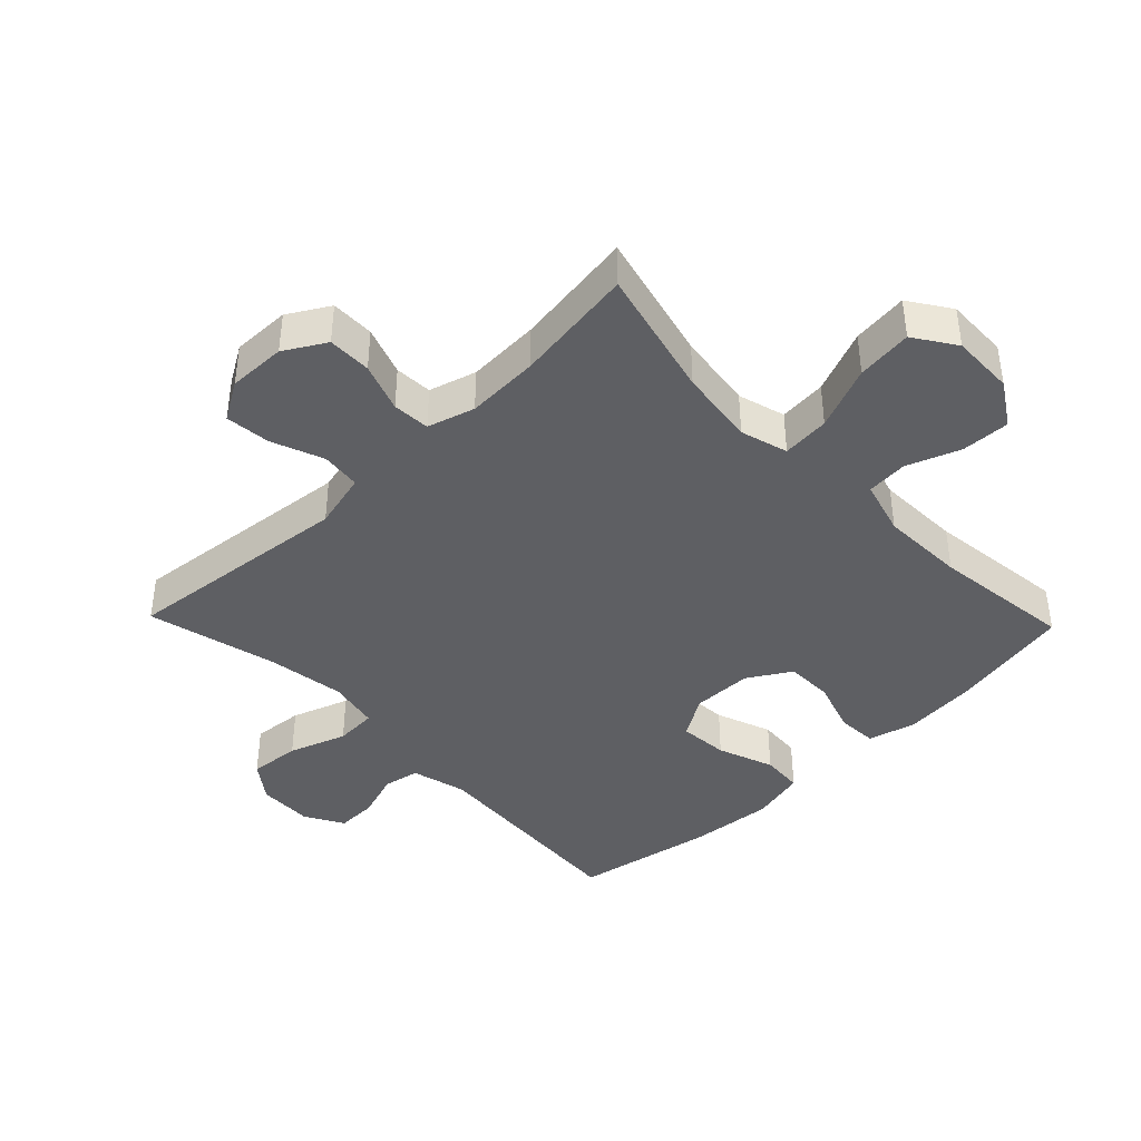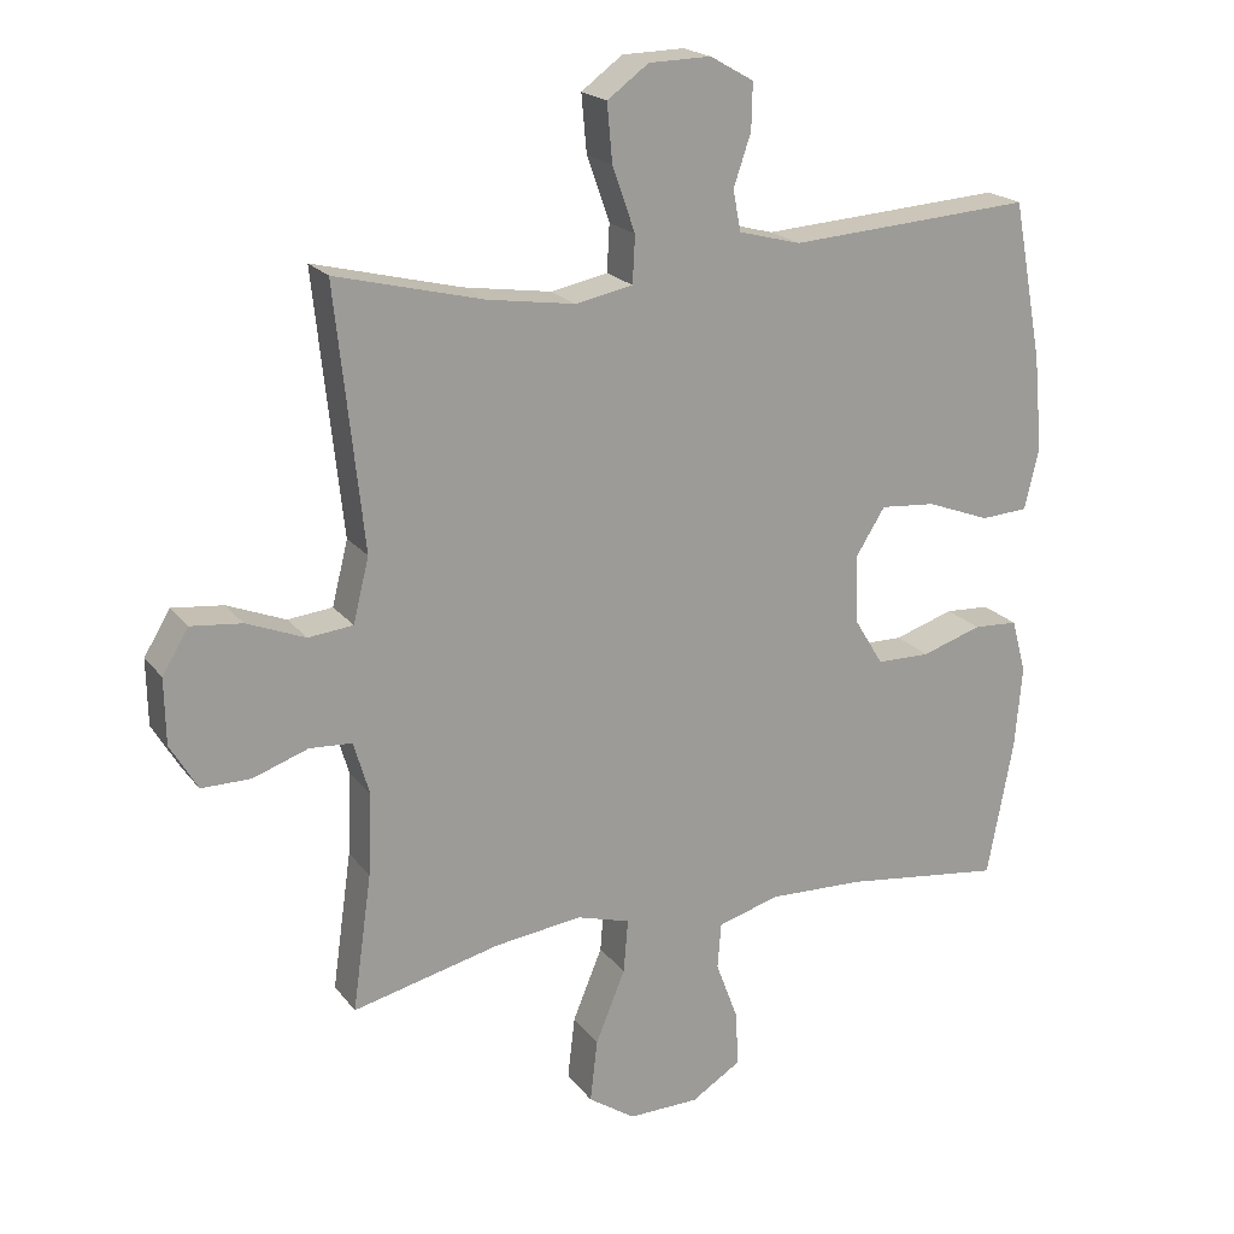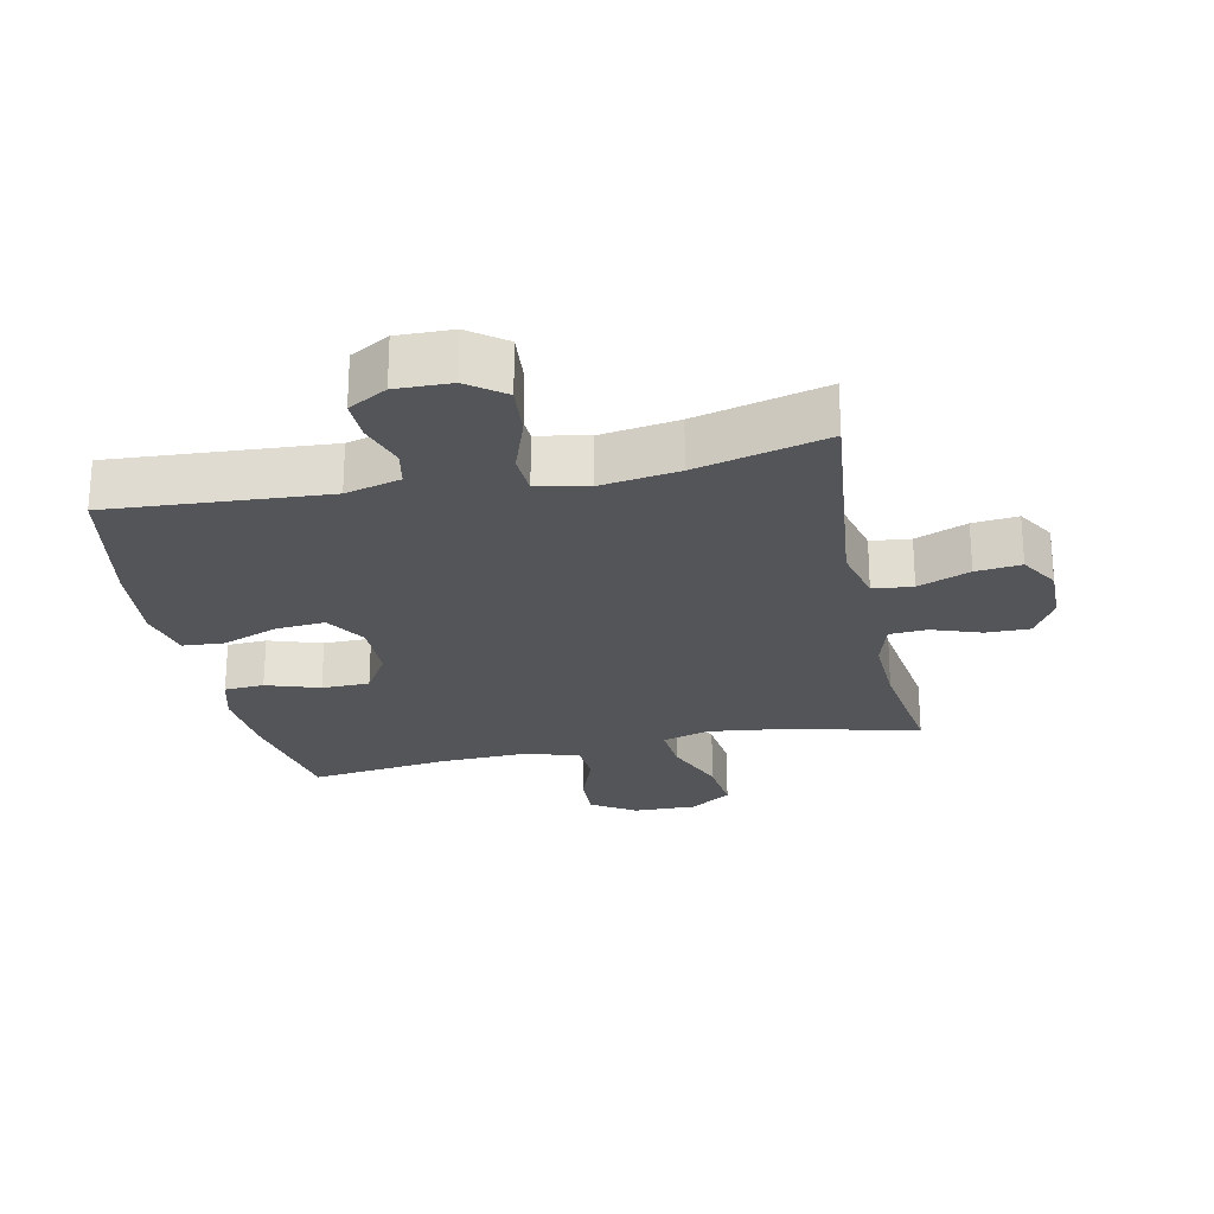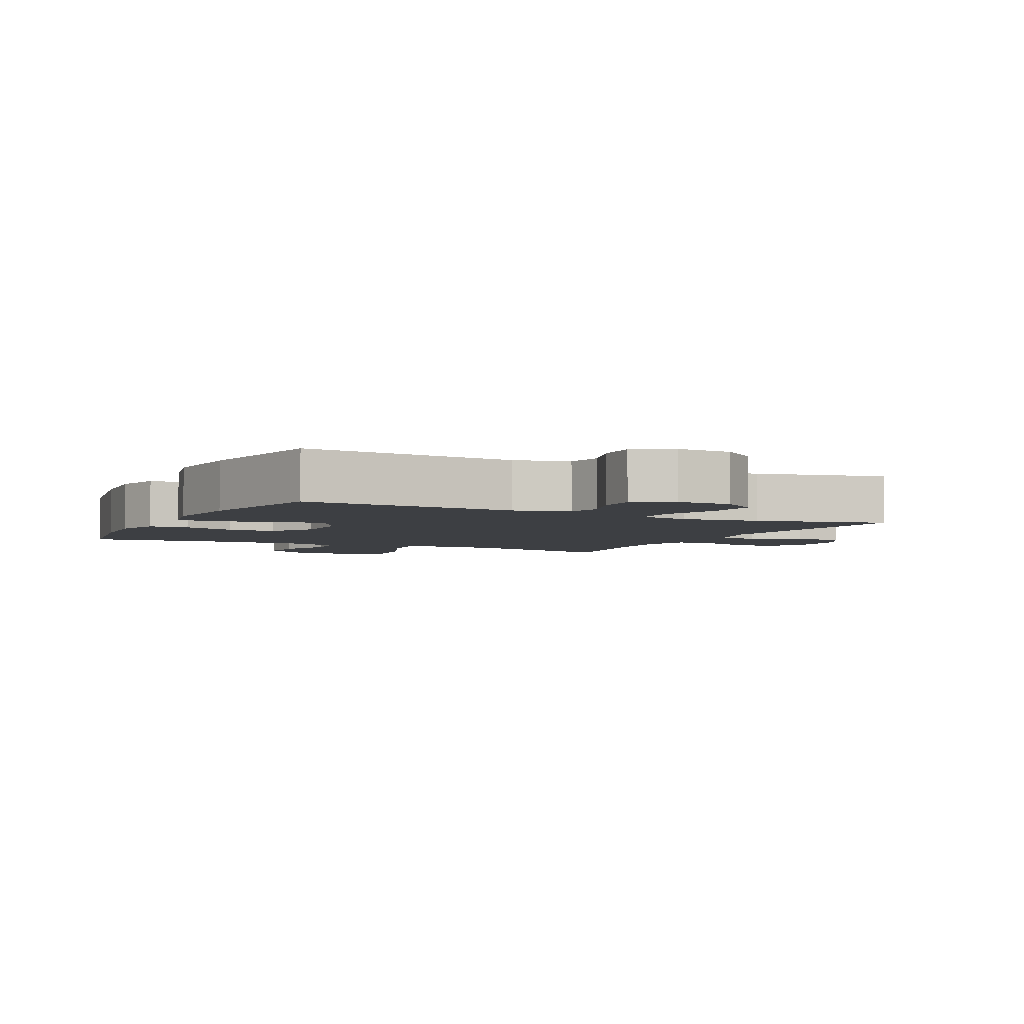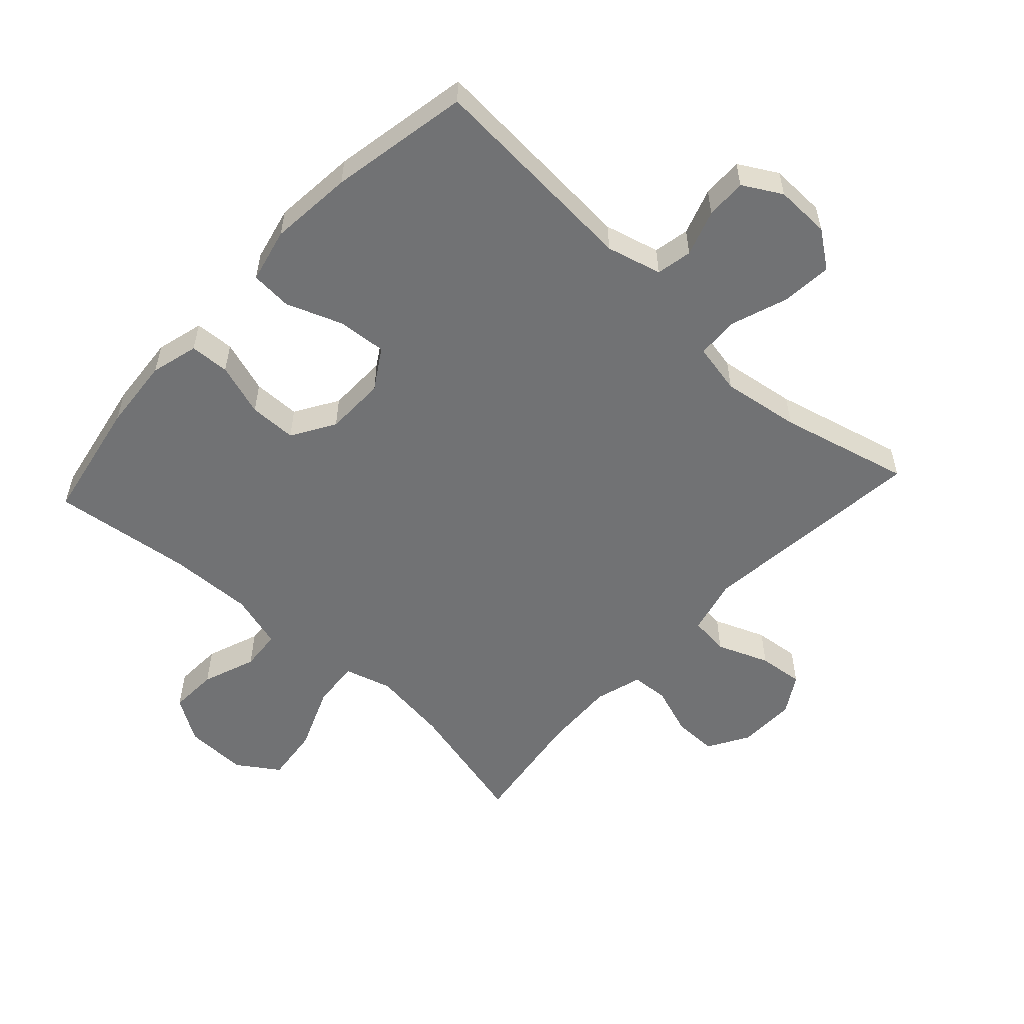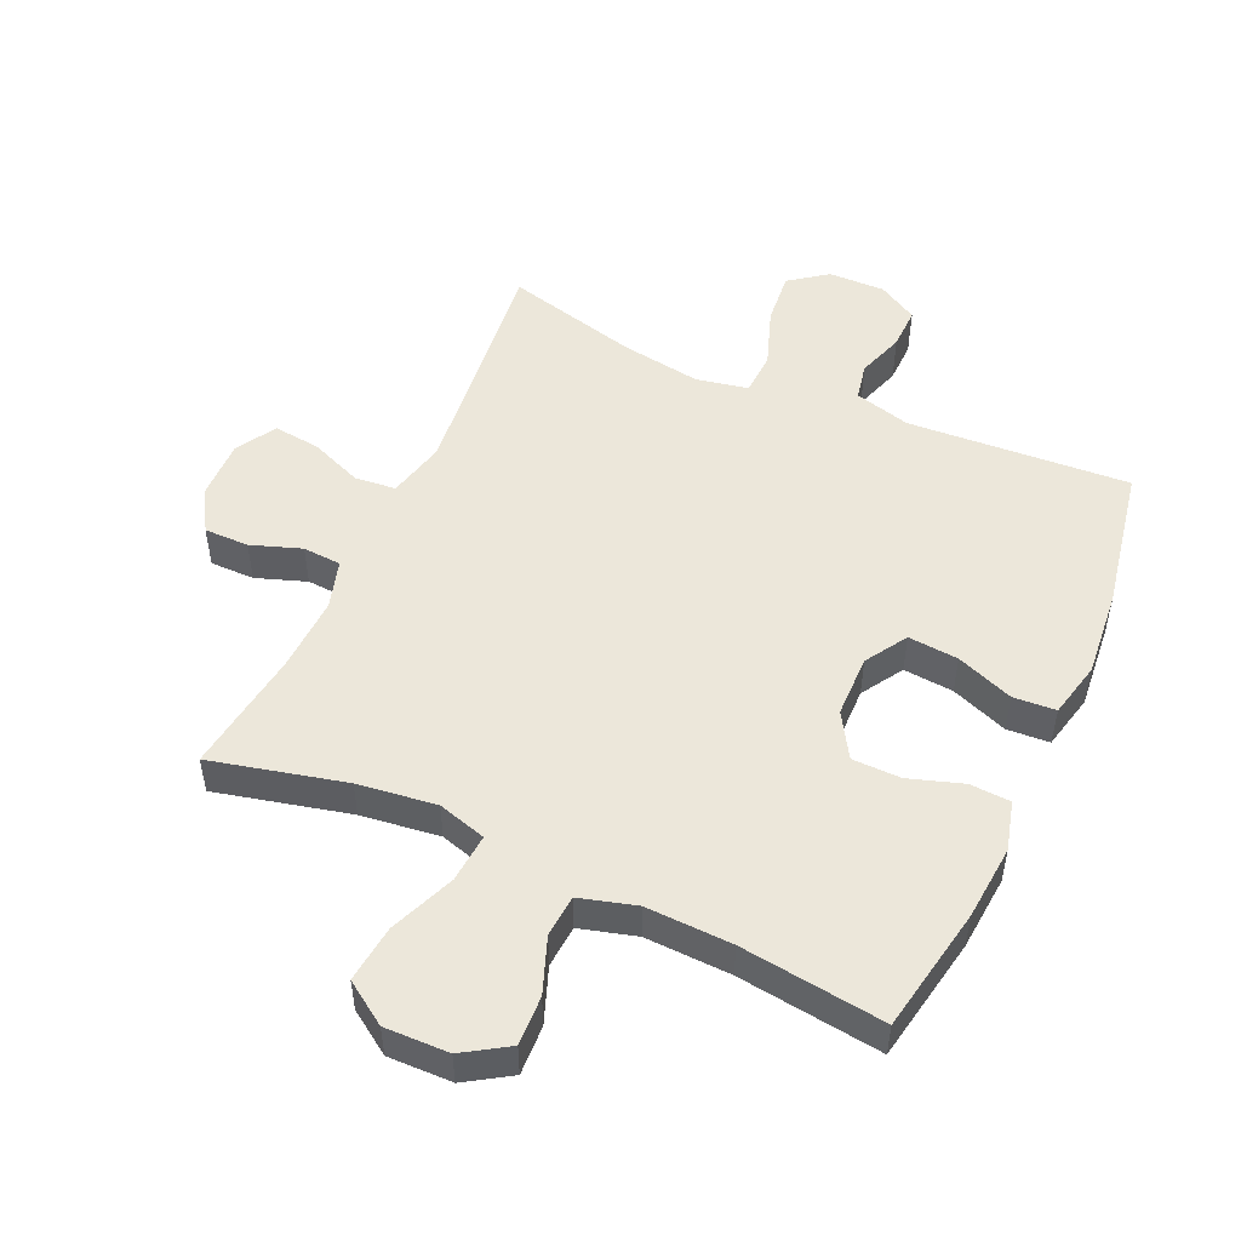
<metadata>
{"format":"obj","ext":"obj","renderer":"f3d","projection":"perspective","resolution":1024,"background":"white","views":[{"elev":-41.4,"azim":133.9,"up":"+Y"},{"elev":19.9,"azim":153.9,"up":"+Z"},{"elev":-24.8,"azim":11.9,"up":"+Y"},{"elev":-4.1,"azim":-26.6,"up":"+Y"},{"elev":-55.4,"azim":-42.7,"up":"+Y"},{"elev":51.3,"azim":-155.7,"up":"+Y"}]}
</metadata>
<code>
o path150
v 0.4534 0.0375 -0.2992
v 0.4485 0.0375 -0.1835
v 0.4707 0.0375 -0.1082
v 0.5305 0.0375 -0.1045
v 0.6086 0.0375 -0.132
v 0.6782 0.0375 -0.1325
v 0.7168 0.0375 -0.06701
v 0.7185 0.0375 0.02549
v 0.6815 0.0375 0.08679
v 0.6094 0.0375 0.07909
v 0.5267 0.0375 0.04641
v 0.4635 0.0375 0.0532
v 0.4412 0.0375 0.1437
v 0.4805 0.0375 0.5091
v 0.2727 0.0375 0.4572
v 0.1485 0.0375 0.4387
v 0.06774 0.0375 0.4548
v 0.06427 0.0375 0.521
v 0.09648 0.0375 0.6124
v 0.1039 0.0375 0.6938
v 0.0455 0.0375 0.7368
v -0.04233 0.0375 0.7389
v -0.1038 0.0375 0.7039
v -0.1023 0.0375 0.6391
v -0.07764 0.0375 0.5659
v -0.08899 0.0375 0.5088
v -0.1767 0.0375 0.4859
v -0.5212 0.0375 0.5091
v -0.5629 0.0375 0.2861
v -0.5753 0.0375 0.1527
v -0.5551 0.0375 0.06561
v -0.4886 0.0375 0.06113
v -0.3998 0.0375 0.09458
v -0.3214 0.0375 0.1011
v -0.2809 0.0375 0.03654
v -0.2824 0.0375 -0.05998
v -0.3242 0.0375 -0.1286
v -0.4 0.0375 -0.1295
v -0.4845 0.0375 -0.102
v -0.5476 0.0375 -0.1055
v -0.5679 0.0375 -0.1812
v -0.5579 0.0375 -0.2977
v -0.5212 0.0375 -0.4928
v -0.2969 0.0375 -0.4648
v -0.1627 0.0375 -0.4604
v -0.07485 0.0375 -0.4853
v -0.06961 0.0375 -0.5507
v -0.1015 0.0375 -0.6361
v -0.1046 0.0375 -0.7131
v -0.03486 0.0375 -0.7572
v 0.06526 0.0375 -0.7595
v 0.1314 0.0375 -0.715
v 0.1211 0.0375 -0.6261
v 0.07944 0.0375 -0.5243
v 0.07311 0.0375 -0.4484
v 0.1487 0.0375 -0.4263
v 0.2716 0.0375 -0.4422
v 0.4805 0.0375 -0.4928
v 0.4534 -0.0375 -0.2992
v 0.4485 -0.0375 -0.1835
v 0.4707 -0.0375 -0.1082
v 0.5305 -0.0375 -0.1045
v 0.6086 -0.0375 -0.132
v 0.6782 -0.0375 -0.1325
v 0.7168 -0.0375 -0.06701
v 0.7185 -0.0375 0.02549
v 0.6815 -0.0375 0.08679
v 0.6094 -0.0375 0.07909
v 0.5267 -0.0375 0.04641
v 0.4635 -0.0375 0.0532
v 0.4412 -0.0375 0.1437
v 0.4805 -0.0375 0.5091
v 0.2727 -0.0375 0.4572
v 0.1485 -0.0375 0.4387
v 0.06774 -0.0375 0.4548
v 0.06427 -0.0375 0.521
v 0.09648 -0.0375 0.6124
v 0.1039 -0.0375 0.6938
v 0.0455 -0.0375 0.7368
v -0.04233 -0.0375 0.7389
v -0.1038 -0.0375 0.7039
v -0.1023 -0.0375 0.6391
v -0.07764 -0.0375 0.5659
v -0.08899 -0.0375 0.5088
v -0.1767 -0.0375 0.4859
v -0.5212 -0.0375 0.5091
v -0.5629 -0.0375 0.2861
v -0.5753 -0.0375 0.1527
v -0.5551 -0.0375 0.06561
v -0.4886 -0.0375 0.06113
v -0.3998 -0.0375 0.09458
v -0.3214 -0.0375 0.1011
v -0.2809 -0.0375 0.03654
v -0.2824 -0.0375 -0.05998
v -0.3242 -0.0375 -0.1286
v -0.4 -0.0375 -0.1295
v -0.4845 -0.0375 -0.102
v -0.5476 -0.0375 -0.1055
v -0.5679 -0.0375 -0.1812
v -0.5579 -0.0375 -0.2977
v -0.5212 -0.0375 -0.4928
v -0.2969 -0.0375 -0.4648
v -0.1627 -0.0375 -0.4604
v -0.07485 -0.0375 -0.4853
v -0.06961 -0.0375 -0.5507
v -0.1015 -0.0375 -0.6361
v -0.1046 -0.0375 -0.7131
v -0.03486 -0.0375 -0.7572
v 0.06526 -0.0375 -0.7595
v 0.1314 -0.0375 -0.715
v 0.1211 -0.0375 -0.6261
v 0.07944 -0.0375 -0.5243
v 0.07311 -0.0375 -0.4484
v 0.1487 -0.0375 -0.4263
v 0.2716 -0.0375 -0.4422
v 0.4805 -0.0375 -0.4928
v 0.7168 0.0375 -0.06701
v 0.7185 0.0375 0.02549
v 0.6815 0.0375 0.08679
v 0.6815 0.0375 0.08679
v 0.6782 0.0375 -0.1325
v 0.6094 0.0375 0.07909
v 0.6086 0.0375 -0.132
v 0.5267 0.0375 0.04641
v 0.5305 0.0375 -0.1045
v 0.4707 0.0375 -0.1082
v 0.4707 0.0375 -0.1082
v 0.4635 0.0375 0.0532
v 0.4635 0.0375 0.0532
v 0.4485 0.0375 -0.1835
v 0.4805 0.0375 -0.4928
v 0.4805 0.0375 -0.4928
v 0.4534 0.0375 -0.2992
v 0.4412 0.0375 0.1437
v 0.4805 0.0375 0.5091
v 0.4805 0.0375 0.5091
v 0.2727 0.0375 0.4572
v 0.2716 0.0375 -0.4422
v 0.1485 0.0375 0.4387
v 0.1487 0.0375 -0.4263
v 0.07311 0.0375 -0.4484
v 0.07311 0.0375 -0.4484
v 0.06774 0.0375 0.4548
v 0.06774 0.0375 0.4548
v 0.06526 0.0375 -0.7595
v 0.1314 0.0375 -0.715
v 0.1314 0.0375 -0.715
v 0.1211 0.0375 -0.6261
v 0.07944 0.0375 -0.5243
v 0.09648 0.0375 0.6124
v 0.1039 0.0375 0.6938
v 0.0455 0.0375 0.7368
v 0.06427 0.0375 0.521
v -0.03486 0.0375 -0.7572
v -0.04233 0.0375 0.7389
v -0.1046 0.0375 -0.7131
v -0.1038 0.0375 0.7039
v -0.1038 0.0375 0.7039
v -0.1015 0.0375 -0.6361
v -0.06961 0.0375 -0.5507
v -0.07485 0.0375 -0.4853
v -0.07485 0.0375 -0.4853
v -0.1627 0.0375 -0.4604
v -0.07764 0.0375 0.5659
v -0.08899 0.0375 0.5088
v -0.08899 0.0375 0.5088
v -0.1023 0.0375 0.6391
v -0.1767 0.0375 0.4859
v -0.2969 0.0375 -0.4648
v -0.2809 0.0375 0.03654
v -0.2824 0.0375 -0.05998
v -0.3214 0.0375 0.1011
v -0.3214 0.0375 0.1011
v -0.3242 0.0375 -0.1286
v -0.3998 0.0375 0.09458
v -0.4 0.0375 -0.1295
v -0.4886 0.0375 0.06113
v -0.4845 0.0375 -0.102
v -0.5212 0.0375 -0.4928
v -0.5212 0.0375 -0.4928
v -0.5476 0.0375 -0.1055
v -0.5476 0.0375 -0.1055
v -0.5551 0.0375 0.06561
v -0.5551 0.0375 0.06561
v -0.5212 0.0375 0.5091
v -0.5212 0.0375 0.5091
v -0.5579 0.0375 -0.2977
v -0.5629 0.0375 0.2861
v -0.5679 0.0375 -0.1812
v -0.5753 0.0375 0.1527
v 0.7168 -0.0375 -0.06701
v 0.7185 -0.0375 0.02549
v 0.6815 -0.0375 0.08679
v 0.6815 -0.0375 0.08679
v 0.6782 -0.0375 -0.1325
v 0.6094 -0.0375 0.07909
v 0.6086 -0.0375 -0.132
v 0.5267 -0.0375 0.04641
v 0.5305 -0.0375 -0.1045
v 0.4707 -0.0375 -0.1082
v 0.4707 -0.0375 -0.1082
v 0.4635 -0.0375 0.0532
v 0.4635 -0.0375 0.0532
v 0.4485 -0.0375 -0.1835
v 0.4805 -0.0375 -0.4928
v 0.4805 -0.0375 -0.4928
v 0.4534 -0.0375 -0.2992
v 0.4412 -0.0375 0.1437
v 0.4805 -0.0375 0.5091
v 0.4805 -0.0375 0.5091
v 0.2727 -0.0375 0.4572
v 0.2716 -0.0375 -0.4422
v 0.1485 -0.0375 0.4387
v 0.1487 -0.0375 -0.4263
v 0.07311 -0.0375 -0.4484
v 0.07311 -0.0375 -0.4484
v 0.06774 -0.0375 0.4548
v 0.06774 -0.0375 0.4548
v 0.06526 -0.0375 -0.7595
v 0.1314 -0.0375 -0.715
v 0.1314 -0.0375 -0.715
v 0.1211 -0.0375 -0.6261
v 0.07944 -0.0375 -0.5243
v 0.09648 -0.0375 0.6124
v 0.1039 -0.0375 0.6938
v 0.0455 -0.0375 0.7368
v 0.06427 -0.0375 0.521
v -0.03486 -0.0375 -0.7572
v -0.04233 -0.0375 0.7389
v -0.1046 -0.0375 -0.7131
v -0.1038 -0.0375 0.7039
v -0.1038 -0.0375 0.7039
v -0.1015 -0.0375 -0.6361
v -0.06961 -0.0375 -0.5507
v -0.07485 -0.0375 -0.4853
v -0.07485 -0.0375 -0.4853
v -0.1627 -0.0375 -0.4604
v -0.07764 -0.0375 0.5659
v -0.08899 -0.0375 0.5088
v -0.08899 -0.0375 0.5088
v -0.1023 -0.0375 0.6391
v -0.1767 -0.0375 0.4859
v -0.2969 -0.0375 -0.4648
v -0.2809 -0.0375 0.03654
v -0.2824 -0.0375 -0.05998
v -0.3214 -0.0375 0.1011
v -0.3214 -0.0375 0.1011
v -0.3242 -0.0375 -0.1286
v -0.3998 -0.0375 0.09458
v -0.4 -0.0375 -0.1295
v -0.4886 -0.0375 0.06113
v -0.4845 -0.0375 -0.102
v -0.5212 -0.0375 -0.4928
v -0.5212 -0.0375 -0.4928
v -0.5476 -0.0375 -0.1055
v -0.5476 -0.0375 -0.1055
v -0.5551 -0.0375 0.06561
v -0.5551 -0.0375 0.06561
v -0.5212 -0.0375 0.5091
v -0.5212 -0.0375 0.5091
v -0.5579 -0.0375 -0.2977
v -0.5629 -0.0375 0.2861
v -0.5679 -0.0375 -0.1812
v -0.5753 -0.0375 0.1527
f 244 245 202
f 215 237 235
f 238 239 227
f 252 263 250
f 235 234 223
f 226 241 224
f 222 219 220
f 229 241 226
f 234 233 222
f 249 264 251
f 261 250 263
f 202 245 204
f 250 243 248
f 202 200 198
f 243 261 253
f 196 191 192
f 204 245 214
f 246 244 217
f 222 228 219
f 227 239 217
f 231 241 229
f 191 196 197
f 191 197 195
f 262 246 242
f 224 238 227
f 224 241 238
f 243 250 261
f 198 199 197
f 196 192 193
f 225 226 224
f 198 197 196
f 228 222 233
f 248 243 237
f 202 204 200
f 228 233 230
f 262 242 259
f 204 212 207
f 242 217 239
f 264 249 262
f 215 235 223
f 223 234 222
f 262 249 246
f 248 237 245
f 211 213 208
f 198 200 199
f 208 244 202
f 257 251 264
f 217 244 213
f 204 214 212
f 214 245 215
f 245 237 215
f 242 246 217
f 255 263 252
f 207 212 205
f 213 244 208
f 211 208 209
f 7 8 66 65
f 8 120 194 66
f 6 7 65 64
f 9 10 68 67
f 5 6 64 63
f 10 11 69 68
f 4 5 63 62
f 127 4 62 201
f 11 129 203 69
f 2 3 61 60
f 132 1 59 206
f 12 13 71 70
f 1 2 60 59
f 13 136 210 71
f 14 15 73 72
f 57 58 116 115
f 15 16 74 73
f 56 57 115 114
f 142 56 114 216
f 16 144 218 74
f 51 147 221 109
f 52 53 111 110
f 53 54 112 111
f 19 20 78 77
f 20 21 79 78
f 18 19 77 76
f 54 55 113 112
f 17 18 76 75
f 50 51 109 108
f 21 22 80 79
f 49 50 108 107
f 22 158 232 80
f 48 49 107 106
f 47 48 106 105
f 162 47 105 236
f 45 46 104 103
f 25 166 240 83
f 24 25 83 82
f 23 24 82 81
f 26 27 85 84
f 44 45 103 102
f 35 36 94 93
f 173 35 93 247
f 36 37 95 94
f 33 34 92 91
f 37 38 96 95
f 32 33 91 90
f 38 39 97 96
f 180 44 102 254
f 39 182 256 97
f 184 32 90 258
f 27 186 260 85
f 42 43 101 100
f 28 29 87 86
f 41 42 100 99
f 40 41 99 98
f 30 31 89 88
f 29 30 88 87
f 170 128 171
f 141 161 163
f 164 153 165
f 178 176 189
f 161 149 160
f 152 150 167
f 148 146 145
f 155 152 167
f 160 148 159
f 175 177 190
f 187 189 176
f 128 130 171
f 176 174 169
f 128 124 126
f 169 179 187
f 122 118 117
f 130 140 171
f 172 143 170
f 148 145 154
f 153 143 165
f 157 155 167
f 117 123 122
f 117 121 123
f 188 168 172
f 150 153 164
f 150 164 167
f 169 187 176
f 124 123 125
f 122 119 118
f 151 150 152
f 124 122 123
f 154 159 148
f 174 163 169
f 128 126 130
f 154 156 159
f 188 185 168
f 130 133 138
f 168 165 143
f 190 188 175
f 141 149 161
f 149 148 160
f 188 172 175
f 174 171 163
f 137 134 139
f 124 125 126
f 134 128 170
f 183 190 177
f 143 139 170
f 130 138 140
f 140 141 171
f 171 141 163
f 168 143 172
f 181 178 189
f 133 131 138
f 139 134 170
f 137 135 134

</code>
